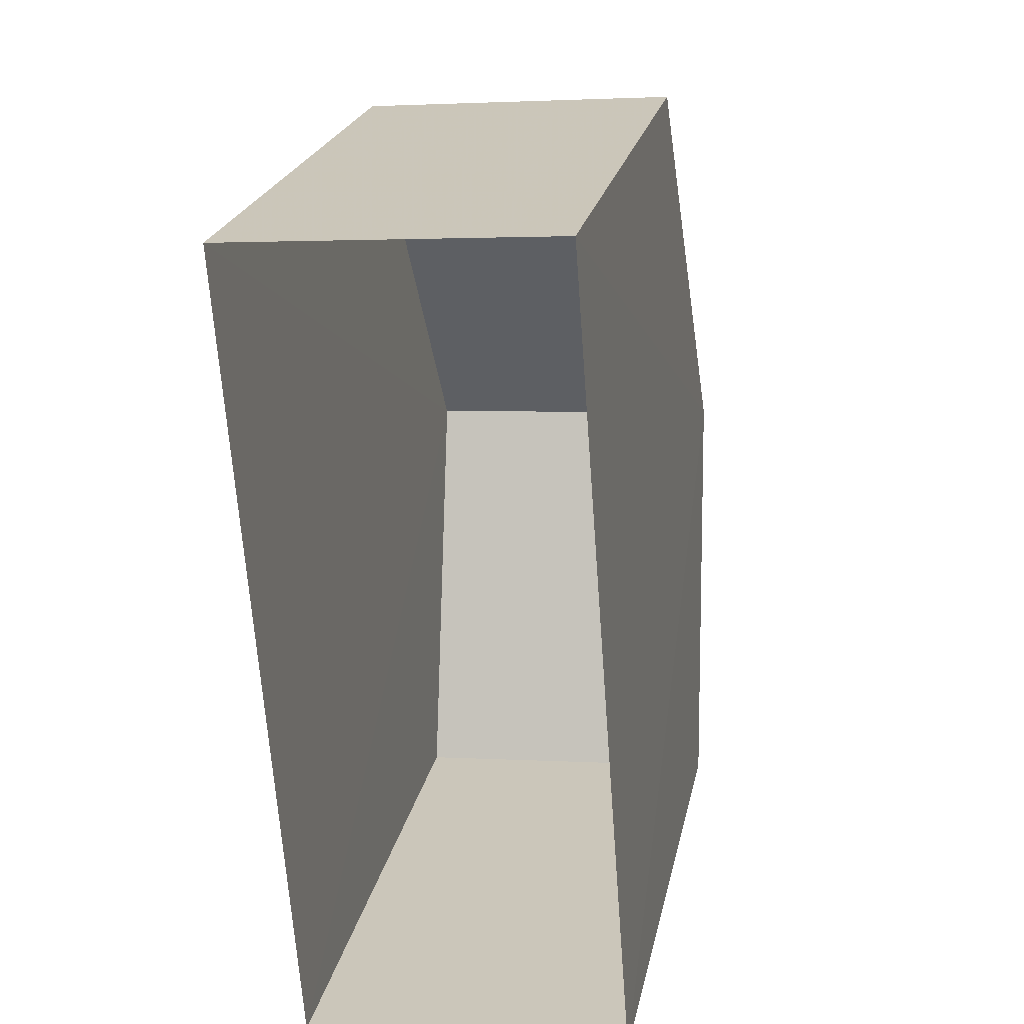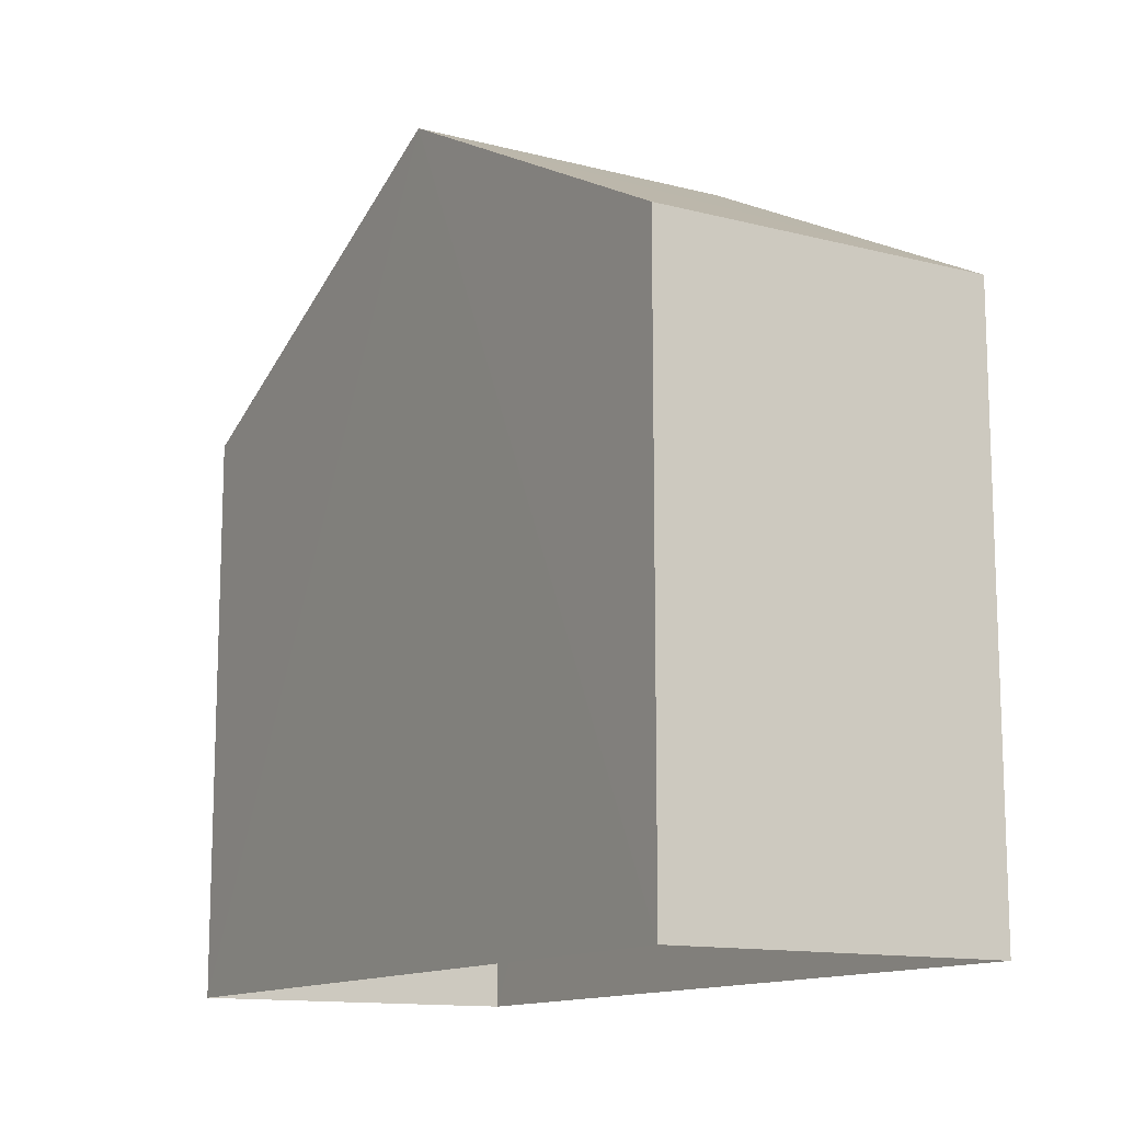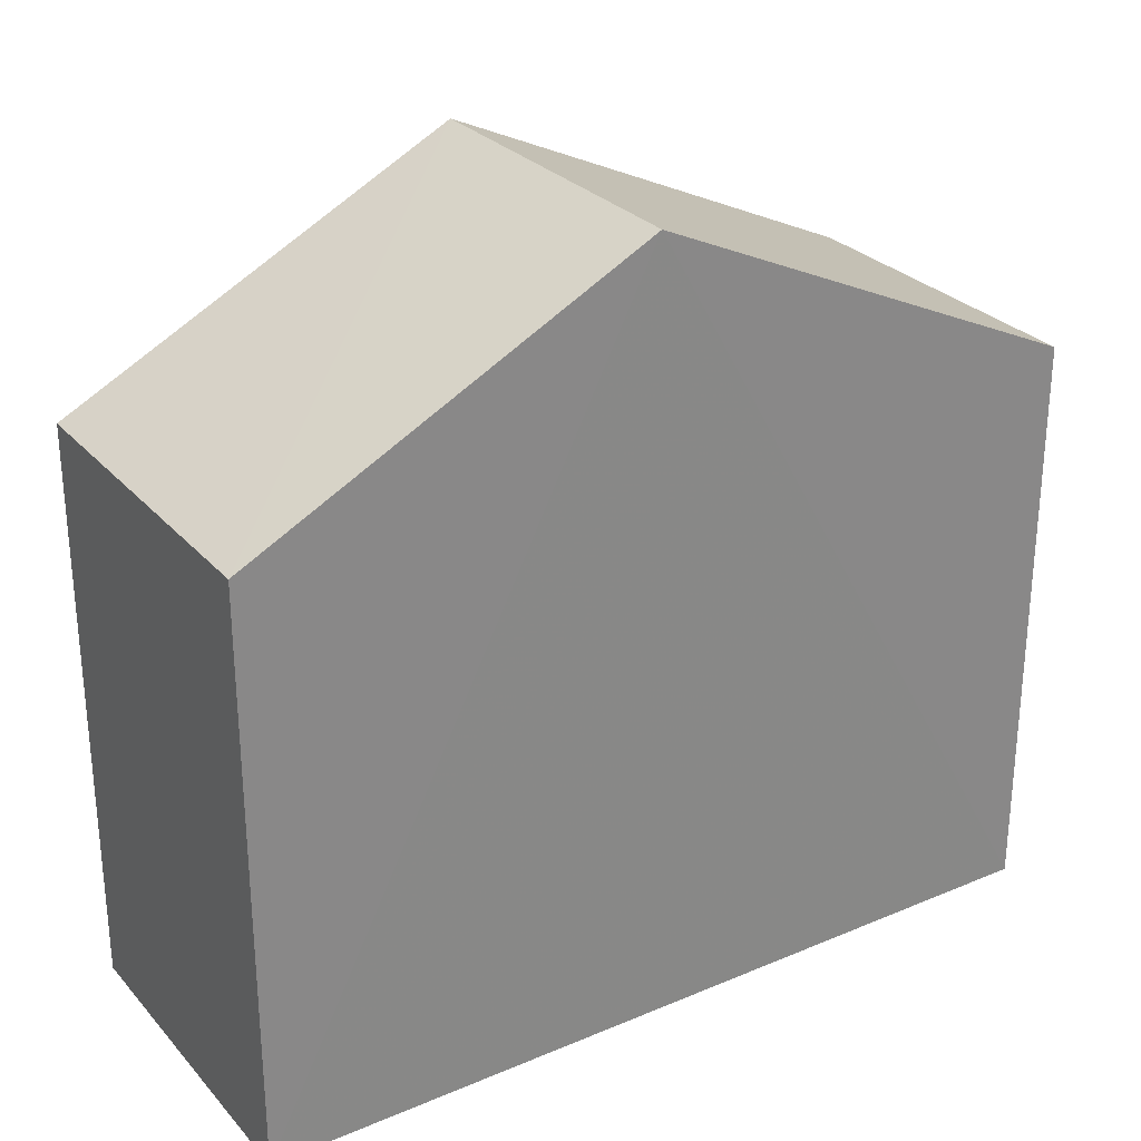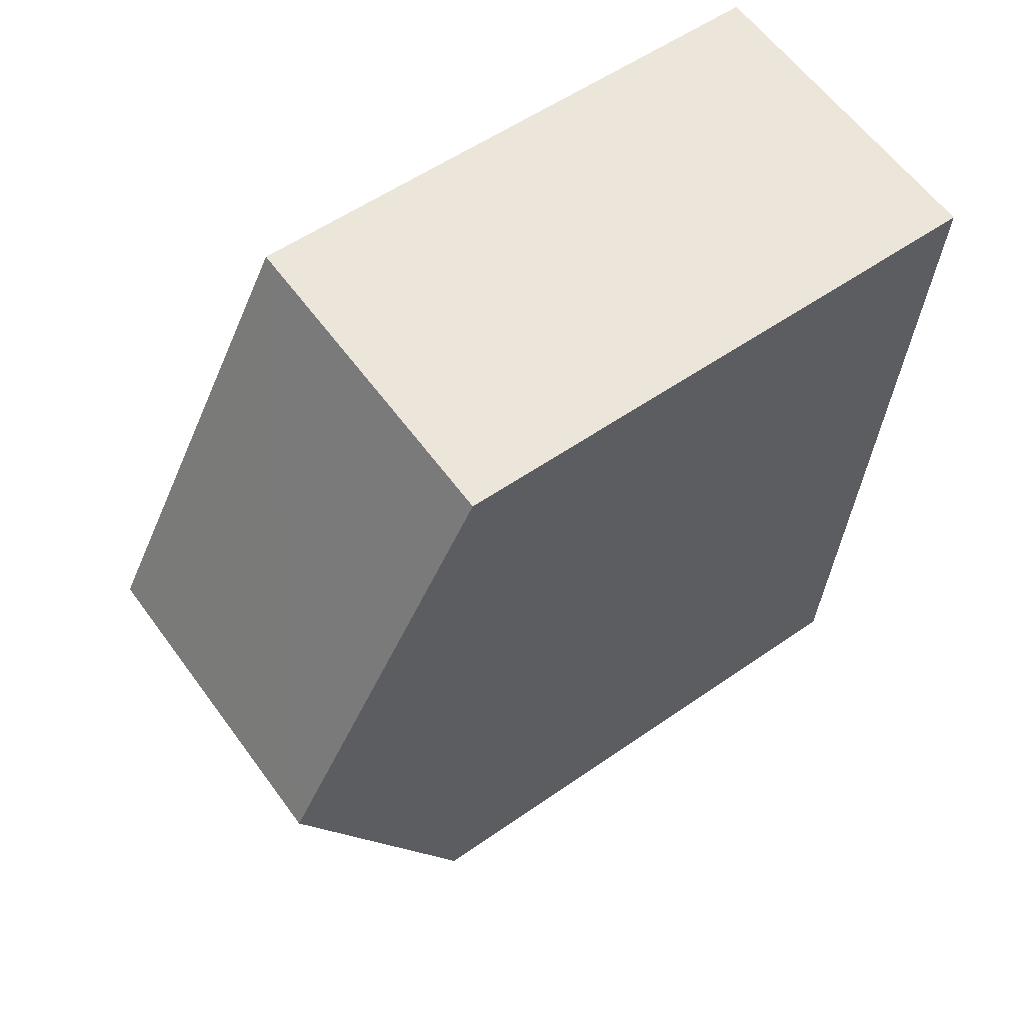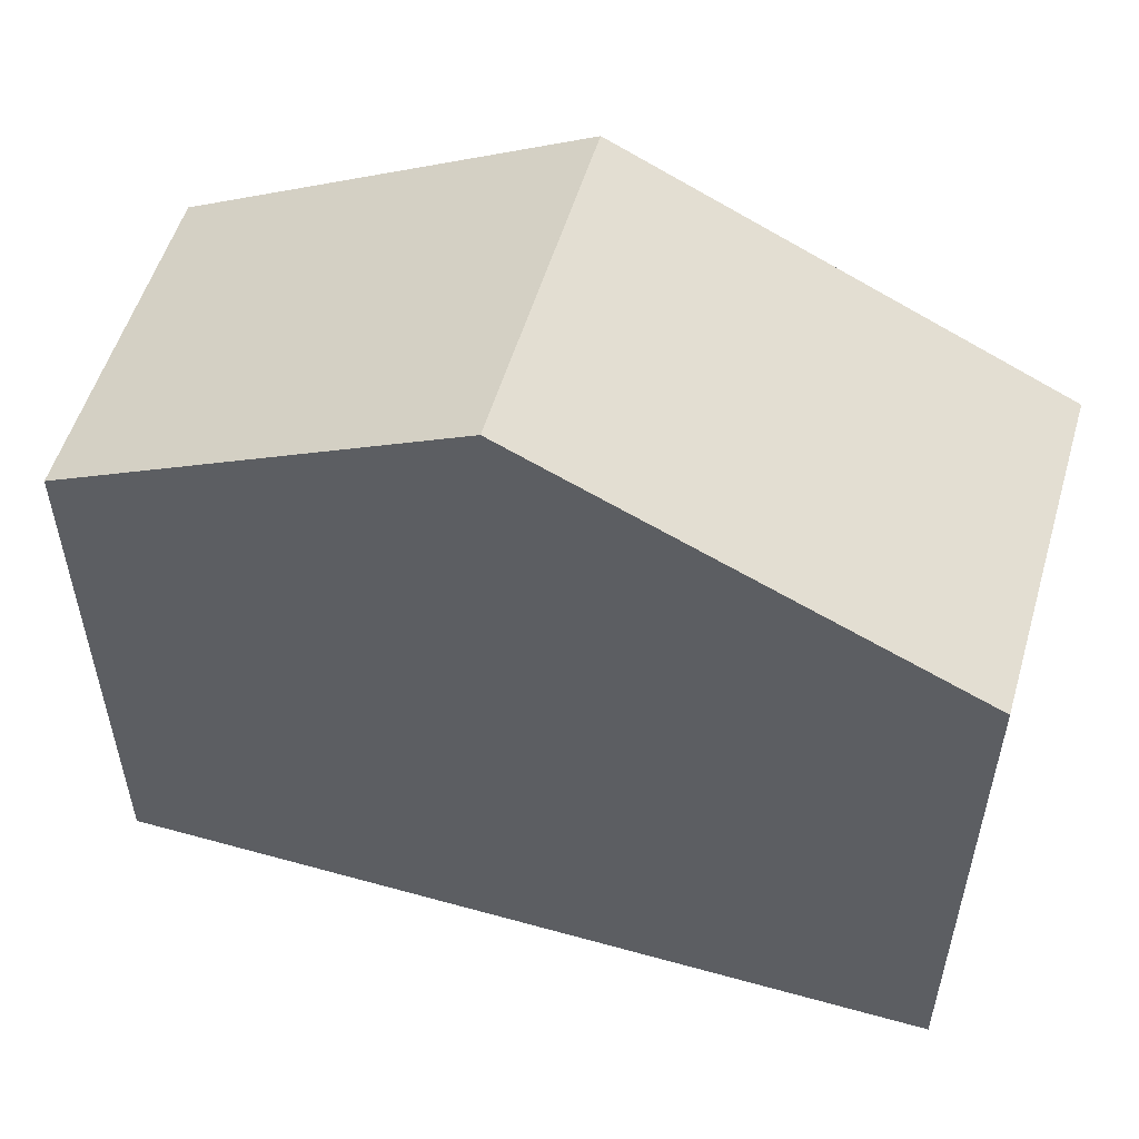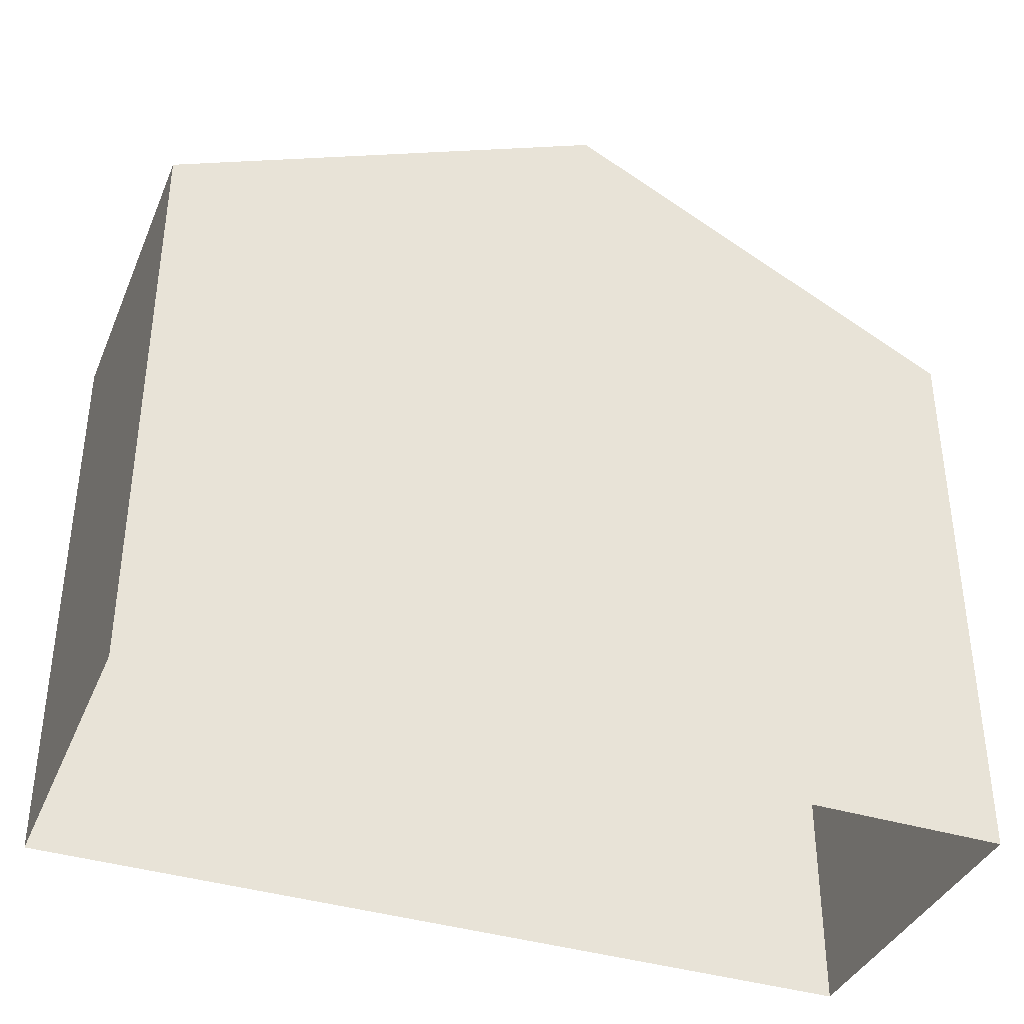
<metadata>
{"format":"obj","ext":"obj","renderer":"f3d","projection":"perspective","resolution":1024,"background":"white","views":[{"elev":22.9,"azim":-168.6,"up":"+Y"},{"elev":-12.9,"azim":-35.0,"up":"+Z"},{"elev":28.0,"azim":53.3,"up":"+Z"},{"elev":55.7,"azim":53.7,"up":"+Y"},{"elev":54.2,"azim":102.1,"up":"+Z"},{"elev":-38.0,"azim":-115.7,"up":"+Z"}]}
</metadata>
<code>
v -3.732e+05 -1.041e+05 27.69
v -3.732e+05 -1.041e+05 27.69
v -3.732e+05 -1.041e+05 27.69
v -3.732e+05 -1.041e+05 27.69
v -3.732e+05 -1.041e+05 37.15
v -3.732e+05 -1.041e+05 34.69
v -3.732e+05 -1.041e+05 37.15
v -3.732e+05 -1.041e+05 34.69
v -3.732e+05 -1.041e+05 34.69
v -3.732e+05 -1.041e+05 34.69
f 1 2 3
f 4 1 3
f 5 6 7
f 5 8 6
f 7 9 5
f 7 10 9
f 9 1 5
f 1 4 5
f 4 8 5
f 6 3 7
f 3 2 7
f 2 10 7
f 8 4 3
f 6 8 3
f 10 2 1
f 9 10 1

</code>
